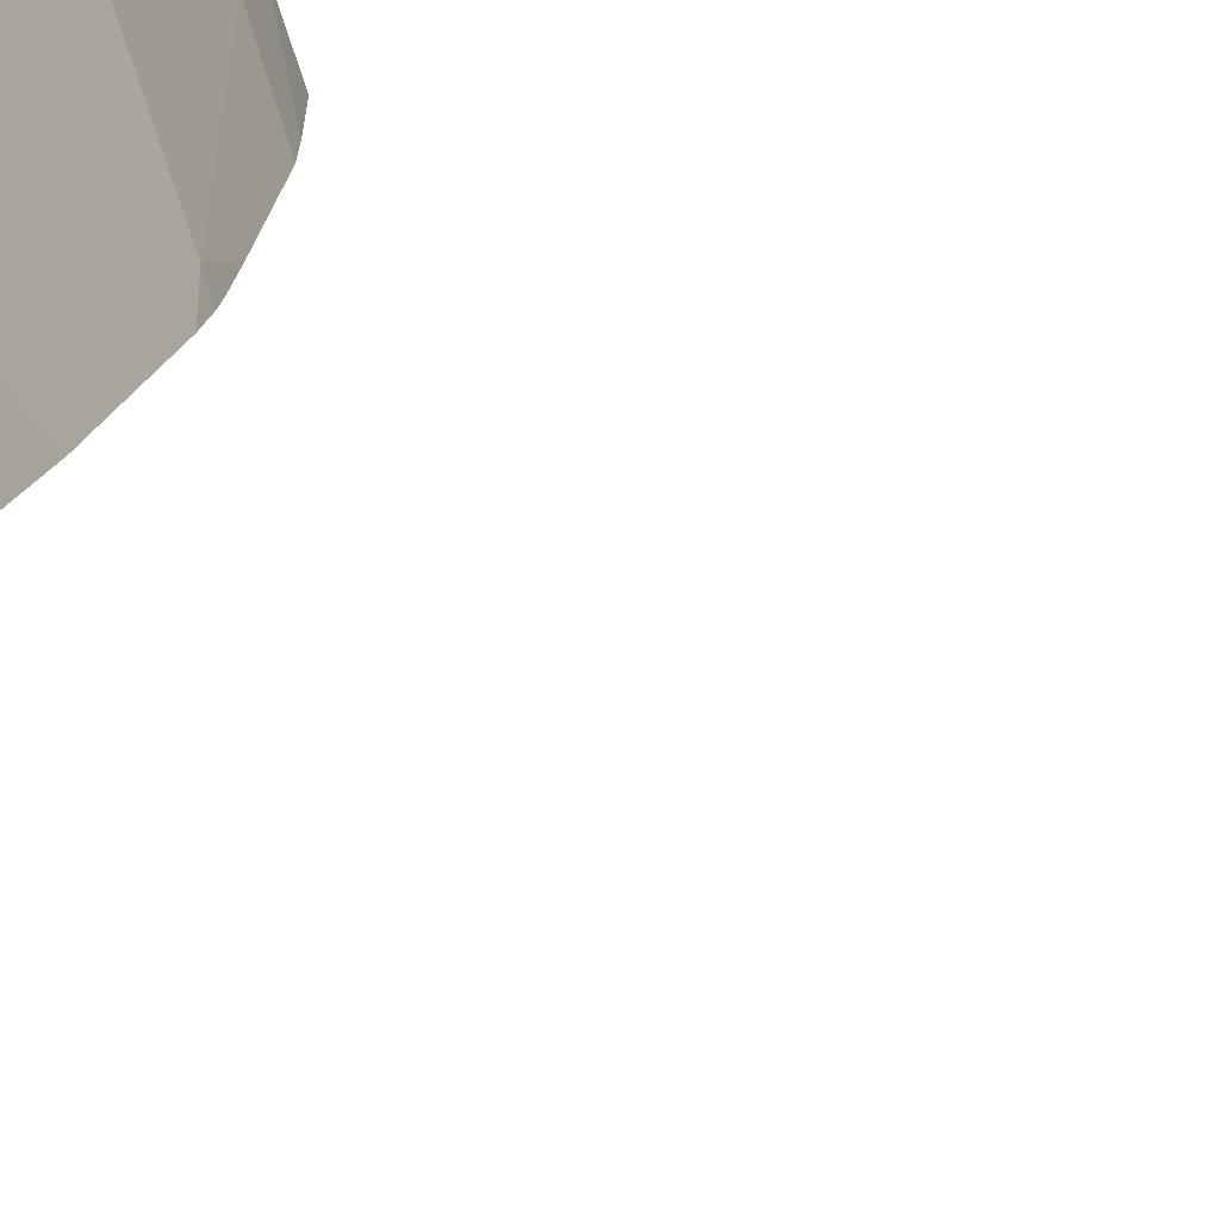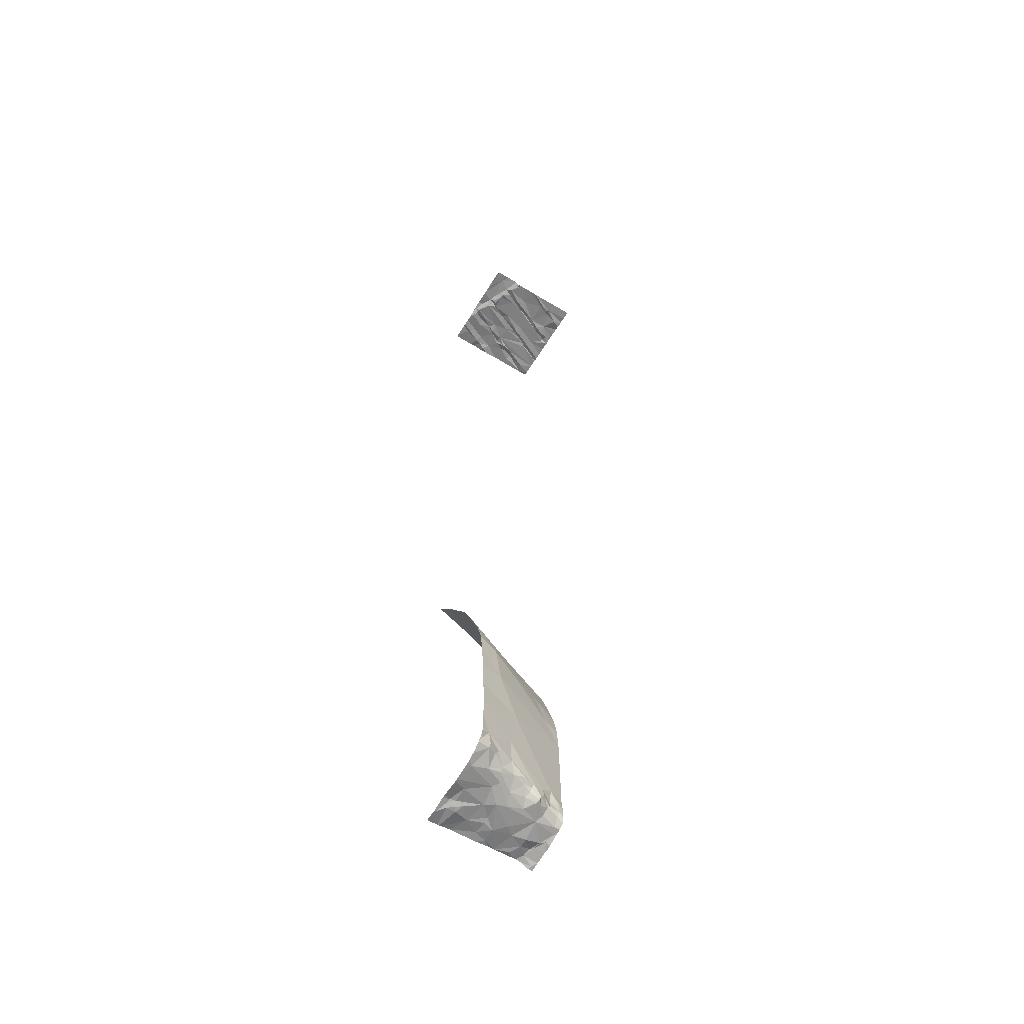
<metadata>
{"format":"obj","ext":"obj","renderer":"f3d","projection":"perspective","resolution":1024,"background":"white","views":[{"elev":23.7,"azim":-14.1,"up":"+Y"},{"elev":-58.9,"azim":58.6,"up":"+Z"}]}
</metadata>
<code>
v -130.9 211.9 500.5
v -131.2 211.9 500.5
v -130.3 210 487.7
v -131.2 211.9 483.2
v -130.9 211.9 500.5
v -130.4 210.1 487.7
v -130.6 211.9 483.3
v -129.9 210.7 484.8
v -130.8 211.9 500.5
v -130.8 211.9 500.5
v -130.6 211.9 483.4
v -130.3 211.9 500.5
v -131.1 210 483.3
v -130.2 211.9 500.6
v -129.9 211.9 500.6
v -130.5 211.9 483.4
v -129.7 211.9 500.5
v -129.4 211.5 500.6
v -130.9 211.9 483.3
v -131 211.9 500.5
v -131.1 211.9 483.2
v -130.7 211.9 483.3
v -130 211.9 500.6
v -130.1 210 483.4
v -129.8 210.4 485.5
v -129.6 211.9 500.5
v -129.4 211 500.6
v -129.9 211.9 500.6
v -129.7 210.1 483.8
v -129.5 210.2 500.7
v -129.6 210 484.9
v -130.4 210.1 500.6
v -130.5 210 500.6
v -130.4 210 500.7
v -130.3 210 487.7
v -131.1 210 483.3
v -130.1 211.9 500.6
v -131 211.9 500.5
v -129.7 210 500.7
v -129.4 210 500.7
v -130.6 211.9 500.5
v -130.5 211.9 500.6
v -129.4 211.9 500.6
v -129.6 210 484.4
v -129.4 210.7 500.6
v -129.7 211.9 500.6
v -129.9 210.3 486.3
v -130.9 210.1 483.3
v -130.9 210.1 483.3
v -130.8 210.2 483.3
v -130.8 210.1 483.3
v -130.8 210.2 483.3
v -130.5 210.2 483.3
v -129.4 210.1 500.7
v -129.4 211 500.6
v -130.6 210 500.6
v -129.4 211.9 500.5
v -130.3 210 500.7
v -130.1 210.2 500.6
v -130.9 211.9 483.3
v -131 210.1 500.6
v -130.9 210.2 500.6
v -131.1 211.9 483.2
v -130.8 211.9 483.3
v -131 210.2 500.6
v -130.6 211 487.3
v -130 210.4 486.6
v -129.4 211 500.6
v -130.3 210.5 483.4
v -129.7 210 483.6
v -129.8 210.2 483.6
v -129.9 210 483.5
v -131 210 483.3
v -129.5 210.5 500.6
v -129.6 210.4 500.6
v -130.2 210 483.3
v -130.1 210 483.4
v -129.7 210.5 500.6
v -129.8 210.7 500.6
v -129.7 210.3 500.6
v -131.1 210.7 500.6
v -131.2 210.5 500.6
v -131.2 210.6 500.6
v -130.2 210.7 500.6
v -130.3 210.6 500.6
v -130 210.2 500.6
v -129.9 210.3 500.6
v -130 210.2 500.7
v -130.4 210 487.9
v -129.8 210.3 500.6
v -129.8 210.3 500.6
v -129.9 210.6 500.6
v -129.7 210 485.9
v -129.7 210.9 500.6
v -129.9 210.9 500.6
v -130.5 210.3 500.6
v -130.6 210.6 500.6
v -129.4 210.8 500.6
v -131.3 210.4 483.3
v -130.9 210.2 483.3
v -130.8 210.3 483.3
v -129.4 210.4 500.6
v -131.1 210.7 483.3
v -130.5 210.7 483.3
v -130.5 210.9 483.4
v -130.2 210.6 483.4
v -131 210.5 483.3
v -130.9 210.8 483.3
v -130.8 210.8 483.3
v -129.4 210.2 500.7
v -131 210.9 483.3
v -130.6 210.6 483.4
v -131.2 210.9 483.3
v -129.4 210.5 500.6
v -129.4 210.4 500.7
v -130.8 210.8 500.6
v -130.9 210.8 500.6
v -131 210.5 500.6
v -130.6 210.2 500.6
v -131.1 210.4 500.6
v -130.7 210.6 500.6
v -130.7 210.5 500.6
v -130.8 210.6 500.6
v -130.2 210.2 500.6
v -129.7 210.2 483.6
v -130.7 210.3 500.6
v -130.2 210.3 500.6
v -129.4 210 500.6
v -130.5 210.9 500.6
v -130.5 211 500.6
v -130.1 210.2 500.6
v -130.3 211.1 500.6
v -130.1 210.3 500.6
v -130.4 211 500.6
v -130.9 210.9 500.6
v -130.1 210.5 483.5
v -130 210.3 483.5
v -130 210.5 483.6
v -130.3 210.8 483.4
v -129.9 210.6 484.1
v -130.1 210.9 486.1
v -129.9 210.3 483.6
v -129.9 210.4 483.7
v -130.1 210.8 483.6
v -130 210.7 483.8
v -130.1 211.2 483.7
v -130.1 211 483.7
v -129.9 211 500.6
v -129.6 211.2 500.6
v -129.9 211 500.6
v -130.9 211 500.6
v -130.4 211.4 486.3
v -130.3 211.6 483.9
v -130.1 211 483.6
v -130.3 211.5 485.8
v -131.2 211.9 500.5
v -130.6 211.8 483.4
v -130.8 211.8 483.3
v -129.6 211.4 500.6
v -129.7 211.5 500.6
v -129.6 211.5 500.6
v -130.2 211.6 500.5
v -130 211.6 500.6
v -130.1 211.4 500.5
v -130 211.3 500.6
v -130.2 211.6 500.6
v -130.2 211.5 500.6
v -129.7 211.7 500.5
v -129.5 211.3 500.6
v -130.2 210 487.4
v -130.2 211.8 500.6
v -131.1 211.9 483.2
v -131.3 211.2 483.3
v -131 211.5 483.3
v -130.9 211.3 483.3
v -130.2 211.4 483.6
v -130.3 211.5 483.5
v -130.3 211.6 483.6
v -130.8 211.1 483.3
v -130.9 211.9 483.3
v -131.2 211.6 483.3
v -131 211.7 483.3
v -130.2 211.1 483.5
v -130.3 211.1 483.5
v -130.2 211.3 483.5
v -131.2 211.8 483.2
v -129.4 210.5 500.6
v -130.2 211.3 483.5
v -130.3 211.4 483.5
v -129.4 210.5 500.6
v -130.4 211.5 483.5
v -130.4 211.2 483.4
v -130.5 211.9 483.4
v -131 211.9 500.5
v -129.4 210.6 500.6
v -130.5 211.5 483.4
v -131 211.7 483.4
v -131.3 211.7 500.5
v -131.1 211.6 500.5
v -129.4 210 500.6
v -129.4 210.6 500.6
v -129.4 210.1 500.7
v -130.4 211.1 500.6
v -130.5 211.3 500.6
v -130.3 211.8 500.6
v -130.4 211.7 500.6
v -131 211.2 500.6
v -131.1 211.3 500.6
v -130.5 211.2 500.6
v -130.9 211.5 483.3
v -131 211.9 500.5
v -131.2 211.3 500.6
v -130.7 211.5 500.6
v -131.2 211.5 500.6
v -129.4 210 500.7
v -130.3 211.8 500.5
v -130.7 211.6 500.6
v -130.5 211.5 500.6
v -130.6 211.4 500.6
v -131 211 500.6
v -131 211.2 500.6
v -131.2 211.5 500.6
v -130.6 211.4 500.6
v -130.4 211.7 483.5
v -131.2 211.4 483.3
v -130.8 211.7 483.3
v -130.5 211.8 483.4
v -130.4 211.8 483.8
v -130.3 211.8 483.6
v -130.3 211.6 483.7
v -130.3 211.7 483.8
v -130.2 211.4 483.8
v -130.1 211.2 483.6
v -130.2 211.3 483.4
v -130.4 211.9 485.3
v -131.3 210 483.3
v -131.3 210.1 483.3
v -131.3 210.2 483.3
v -131.3 211.4 488.1
v -131.3 211.6 488
v -130.4 211.9 485.3
v -130.7 211.9 500.5
v -131.2 211.9 500.5
v -131.3 210.5 488.8
v -129.8 211.9 500.5
v -131.3 210.4 483.3
v -131.3 210.4 483.3
v -131.3 210.7 483.3
v -131.3 210.4 483.3
v -131.3 210.2 483.3
v -131.3 210.2 483.3
v -131.3 210.8 483.3
v -131.3 210.4 500.6
v -131.3 210.6 500.6
v -131.3 210.6 500.6
v -131.3 210.8 500.6
v -131.3 210.8 500.6
v -131.3 211 500.6
v -131.3 210.2 500.6
v -131.3 210.3 500.6
v -131.3 210.9 483.3
v -131.3 211.7 487.9
v -131.3 211.6 483.3
v -131.3 211.6 483.3
v -131.3 211.8 483.2
v -131.3 211.6 483.3
v -131.3 211.1 483.3
v -131.3 211.2 483.3
v -131.3 211.8 500.6
v -131.3 211.2 500.6
v -131.3 211.4 500.6
v -131.3 211.5 500.6
v -131.3 211.7 500.5
v -131.3 211.7 500.5
v -131.3 211.7 500.5
v -131.3 211.1 500.6
v -131.3 211.8 500.6
v -131.3 211.4 483.3
v -131.3 211.5 483.3
v -131.3 211.8 487.8
v -131.3 211.5 483.3
v -129.4 211.8 500.6
v -130 210 483.4
v -129.6 210 483.8
v -129.6 210 483.7
v -129.6 210 484.1
v -129.7 210 500.7
v -129.7 210 500.7
v -129.4 210 500.7
v -129.5 210 500.7
v -129.6 210 500.7
v -129.4 210 500.7
v -129.7 210 500.7
v -130 210 500.7
v -129.9 210 500.7
v -130.4 210 500.7
v -130.5 210 500.7
v -131.3 210 483.3
v -129.8 210 486.6
v -129.8 210 486.3
v -130.8 210 483.3
v -130.9 210 483.3
v -130.8 210 483.3
v -130.6 210 483.3
v -130.6 210 500.6
v -130.5 210 500.7
v -131 210 500.6
v -130.7 210 500.6
v -130.8 210 500.6
v -131 210 500.6
v -130.9 210 500.6
v -130.8 210 500.6
v -130.2 210 500.7
v -130.3 210 500.7
v -130 210 500.7
v -129.9 210 486.8
v -130.9 210 488.6
v -130.4 210 483.3
v -129.7 210 483.7
v -129.7 210 483.6
v -129.6 210 483.7
v -130.4 210 483.3
v -129.7 210 483.6
v -129.8 210 483.5
v -129.9 210 483.5
v -130 210 500.7
v -129.6 210 484.3
v -130.7 210 488.3
v -131.2 210 500.6
v -131.3 210 483.3
v -131.3 210 489.1
v -131.3 210 500.6
v -129.7 210 485.3
v -129.4 210 500.6
v -129.4 210 500.6
v -129.7 210 485.4
v -130.4 211.9 483.6
v -130.4 211.9 483.7
v -130.4 211.9 484.4
v -130.4 211.9 484
v -130.9 211.9 487.2
v -130.8 211.9 487
v -130.6 211.9 486.5
v -130.5 211.9 486.1
v -130.5 211.9 485.8
v -130.4 211.9 485.4
v -130.4 211.9 483.5
v -130.4 211.9 483.5
v -130.4 211.9 483.4
v -130.4 211.9 483.9
v -130.4 211.9 483.8
v -130.3 211.9 500.5
v -130.4 211.9 484.5
v -130.3 211.9 500.5
v -129.5 211.9 500.6
v -131 211.9 487.4
v -131.3 211.9 483.2
v -131.3 211.9 483.2
v -131.2 211.9 483.2
v -131.1 211.9 483.2
v -131.2 211.9 500.5
v -131.3 211.9 500.5
v -131.2 211.9 487.7
v -131.3 211.9 487.8
v -131.3 211.9 487.8
v -131.2 211.9 500.5
f 348 224 347
f 347 229 337
f 346 155 345
f 345 155 344
f 344 152 343
f 32 33 34
f 30 39 40
f 343 152 342
f 342 152 341
f 200 40 292
f 341 66 262
f 30 40 215
f 290 39 291
f 39 30 294
f 288 39 287
f 287 39 293
f 236 13 237
f 49 48 50
f 237 49 238
f 301 48 302
f 48 51 52
f 48 13 73
f 53 51 303
f 34 56 305
f 239 6 89
f 32 34 58
f 34 33 56
f 340 153 339
f 308 62 309
f 339 153 8
f 65 61 307
f 338 228 351
f 313 58 314
f 58 34 296
f 337 229 228
f 193 227 349
f 6 66 67
f 170 67 316
f 299 47 300
f 76 69 318
f 29 70 319
f 48 49 13
f 38 213 1
f 320 71 323
f 309 65 312
f 72 71 24
f 323 72 324
f 20 199 194
f 72 24 283
f 75 74 201
f 75 78 80
f 190 75 187
f 82 81 83
f 87 86 88
f 9 219 242
f 91 90 80
f 286 29 284
f 30 90 88
f 187 80 102
f 285 29 321
f 80 30 115
f 78 92 91
f 87 91 92
f 80 78 91
f 79 75 94
f 94 75 195
f 96 32 97
f 298 236 330
f 101 100 50
f 99 103 248
f 105 104 106
f 238 100 250
f 107 99 246
f 250 107 251
f 108 107 109
f 99 107 103
f 108 109 111
f 50 100 49
f 104 112 69
f 248 113 252
f 52 50 48
f 52 101 50
f 103 107 108
f 107 100 101
f 30 80 90
f 10 217 219
f 32 58 59
f 254 83 255
f 91 87 90
f 119 33 96
f 95 92 78
f 120 61 65
f 116 121 97
f 122 121 123
f 29 125 70
f 108 111 103
f 126 119 122
f 83 81 256
f 297 34 306
f 120 118 82
f 65 62 120
f 127 92 84
f 126 123 62
f 127 85 124
f 129 85 130
f 92 127 87
f 127 124 131
f 95 132 84
f 79 95 78
f 127 133 87
f 85 127 84
f 92 95 84
f 88 59 315
f 124 32 59
f 32 96 33
f 32 124 97
f 119 126 56
f 85 84 134
f 122 123 126
f 23 163 28
f 129 97 124
f 117 123 121
f 97 121 122
f 259 120 260
f 62 118 120
f 81 118 123
f 118 62 123
f 120 82 253
f 117 135 123
f 135 81 123
f 62 56 126
f 117 121 116
f 131 59 86
f 88 86 59
f 86 133 131
f 59 131 124
f 85 129 124
f 87 88 90
f 119 96 122
f 122 96 97
f 127 131 133
f 87 133 86
f 296 34 297
f 137 136 106
f 69 112 53
f 138 136 137
f 139 105 106
f 109 112 104
f 101 112 107
f 112 109 107
f 25 8 31
f 140 29 286
f 25 47 141
f 47 25 93
f 67 47 299
f 143 142 125
f 79 78 75
f 294 88 326
f 52 53 112
f 125 71 70
f 69 24 137
f 71 142 137
f 137 142 138
f 106 104 69
f 56 33 119
f 129 116 97
f 118 81 82
f 52 51 53
f 106 69 137
f 144 136 138
f 137 24 71
f 112 101 52
f 67 141 47
f 145 143 29
f 29 143 125
f 44 140 327
f 138 143 145
f 29 140 145
f 318 53 322
f 142 143 138
f 144 138 145
f 139 136 144
f 142 71 125
f 139 106 136
f 140 146 145
f 145 147 144
f 95 79 148
f 149 94 45
f 132 134 84
f 116 151 117
f 8 25 235
f 152 141 67
f 104 111 109
f 140 8 153
f 139 144 154
f 25 141 155
f 113 103 111
f 42 218 216
f 66 6 240
f 146 147 145
f 158 157 7
f 135 117 151
f 160 159 161
f 149 159 160
f 79 94 148
f 163 162 164
f 165 149 160
f 162 166 167
f 167 150 165
f 163 168 15
f 160 168 163
f 68 169 55
f 150 148 165
f 284 29 285
f 169 149 27
f 149 169 159
f 17 161 46
f 160 163 165
f 162 163 171
f 162 167 164
f 94 149 165
f 174 173 175
f 177 176 178
f 111 179 175
f 180 158 64
f 172 181 182
f 184 183 185
f 263 186 264
f 185 188 189
f 295 39 294
f 177 191 189
f 105 139 192
f 184 192 139
f 21 180 19
f 182 180 172
f 294 30 88
f 104 179 111
f 267 173 268
f 37 163 23
f 191 196 189
f 197 181 174
f 293 39 295
f 204 203 132
f 161 159 169
f 166 205 206
f 208 207 199
f 209 203 204
f 186 181 172
f 197 182 181
f 210 175 196
f 271 214 272
f 272 198 273
f 41 218 42
f 292 40 289
f 216 206 205
f 1 217 5
f 194 116 211
f 12 171 14
f 216 218 206
f 242 218 41
f 218 132 167
f 165 164 167
f 167 166 206
f 165 163 164
f 14 163 37
f 162 171 166
f 218 167 206
f 204 132 218
f 205 171 216
f 171 205 166
f 203 134 132
f 203 209 130
f 130 134 203
f 134 130 85
f 209 129 130
f 221 212 220
f 220 151 221
f 81 135 220
f 220 212 270
f 258 220 276
f 198 156 269
f 198 199 156
f 222 214 208
f 219 217 213
f 223 209 204
f 219 223 204
f 10 219 9
f 198 214 222
f 2 199 20
f 199 198 222
f 208 212 221
f 199 207 194
f 211 213 38
f 212 208 214
f 223 129 209
f 148 150 95
f 213 223 219
f 95 150 167
f 177 189 188
f 177 178 224
f 268 225 278
f 196 175 179
f 174 181 266
f 104 105 179
f 196 157 226
f 177 224 227
f 173 113 111
f 157 158 226
f 226 182 197
f 210 226 197
f 16 227 193
f 180 182 158
f 182 226 158
f 337 228 338
f 178 230 229
f 231 230 153
f 232 230 176
f 188 176 177
f 232 176 188
f 152 66 341
f 155 152 344
f 233 185 183
f 154 233 183
f 67 66 152
f 235 155 346
f 146 140 232
f 341 262 356
f 161 168 160
f 148 94 165
f 26 18 355
f 224 229 347
f 228 153 340
f 234 185 189
f 192 184 234
f 105 192 196
f 227 224 348
f 233 146 188
f 185 234 184
f 192 234 196
f 196 234 189
f 139 154 184
f 291 39 288
f 147 146 233
f 196 227 157
f 188 185 233
f 174 225 173
f 290 40 39
f 223 213 116
f 116 129 223
f 225 174 279
f 174 175 210
f 219 204 218
f 42 216 352
f 151 116 207
f 151 220 135
f 151 207 221
f 199 222 208
f 221 207 208
f 132 95 167
f 229 224 178
f 105 196 179
f 111 175 173
f 191 177 227
f 196 191 227
f 231 229 230
f 226 210 196
f 197 174 210
f 230 178 176
f 228 231 153
f 230 232 153
f 146 232 188
f 153 232 140
f 184 154 183
f 154 144 147
f 154 147 233
f 229 231 228
f 339 8 353
f 141 152 155
f 242 219 218
f 36 236 298
f 289 40 290
f 14 171 163
f 237 13 49
f 18 282 43
f 238 49 100
f 317 239 328
f 240 6 239
f 283 24 77
f 329 259 332
f 12 216 171
f 211 116 213
f 18 161 68
f 55 169 27
f 246 99 247
f 170 6 67
f 247 99 249
f 68 161 169
f 248 103 113
f 249 99 248
f 27 149 98
f 250 100 107
f 251 107 246
f 93 25 336
f 98 149 45
f 252 113 261
f 253 82 254
f 194 207 116
f 45 94 195
f 254 82 83
f 102 80 115
f 255 83 257
f 89 6 3
f 256 81 258
f 257 83 256
f 76 24 69
f 114 74 190
f 258 81 220
f 5 217 10
f 259 61 120
f 115 30 110
f 260 120 253
f 54 30 202
f 261 113 267
f 262 66 240
f 263 181 186
f 77 24 76
f 110 30 54
f 264 186 265
f 187 75 80
f 265 186 357
f 266 181 263
f 267 113 173
f 73 13 36
f 190 74 75
f 268 173 225
f 36 13 236
f 357 172 359
f 195 75 201
f 201 74 114
f 269 156 361
f 1 213 217
f 44 8 140
f 270 212 271
f 202 30 215
f 271 212 214
f 215 40 128
f 272 214 198
f 4 172 360
f 273 198 275
f 31 8 44
f 274 198 277
f 275 198 274
f 128 40 200
f 276 220 270
f 277 198 269
f 35 6 170
f 11 157 16
f 278 225 281
f 279 174 266
f 16 157 227
f 356 280 363
f 281 225 279
f 3 6 35
f 19 180 60
f 300 47 93
f 301 51 48
f 60 180 64
f 64 158 22
f 302 48 73
f 303 51 301
f 304 53 303
f 63 172 21
f 305 56 308
f 306 34 305
f 21 172 180
f 307 61 329
f 308 56 62
f 26 161 18
f 309 62 65
f 310 65 307
f 245 168 17
f 311 65 310
f 312 65 311
f 46 161 26
f 313 59 58
f 314 58 296
f 315 59 313
f 17 168 161
f 316 67 299
f 28 163 15
f 317 244 239
f 15 168 245
f 318 69 53
f 319 70 320
f 320 70 71
f 321 29 319
f 22 158 7
f 322 53 304
f 7 157 11
f 323 71 72
f 2 156 199
f 324 72 325
f 325 72 283
f 326 88 315
f 327 140 286
f 243 156 2
f 328 239 89
f 329 61 259
f 241 8 235
f 235 25 155
f 331 244 317
f 333 25 31
f 43 282 57
f 334 200 335
f 335 200 292
f 336 25 333
f 349 227 348
f 350 228 340
f 351 228 350
f 352 216 354
f 353 8 241
f 354 216 12
f 355 18 43
f 356 262 280
f 357 186 172
f 358 265 357
f 359 172 4
f 360 172 63
f 361 156 366
f 362 269 361
f 363 280 364
f 364 280 365
f 366 156 243

</code>
